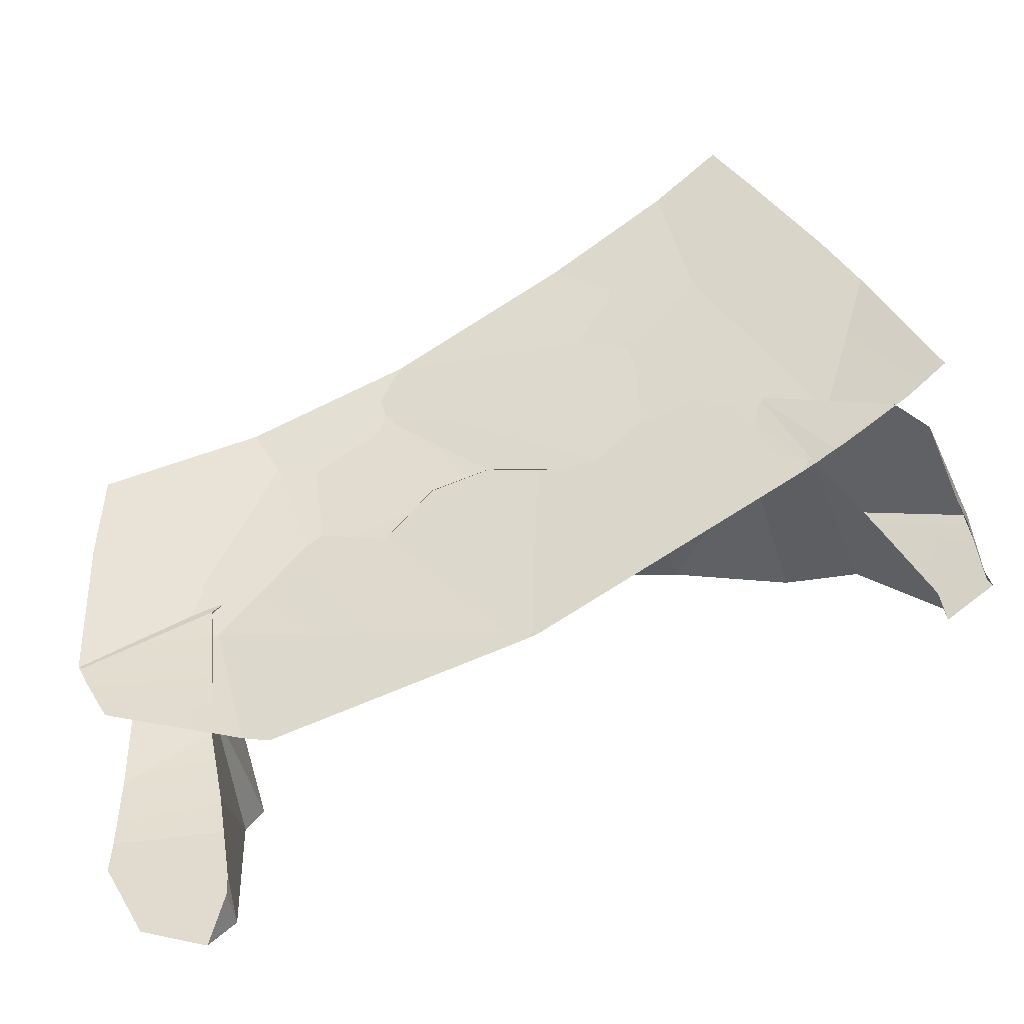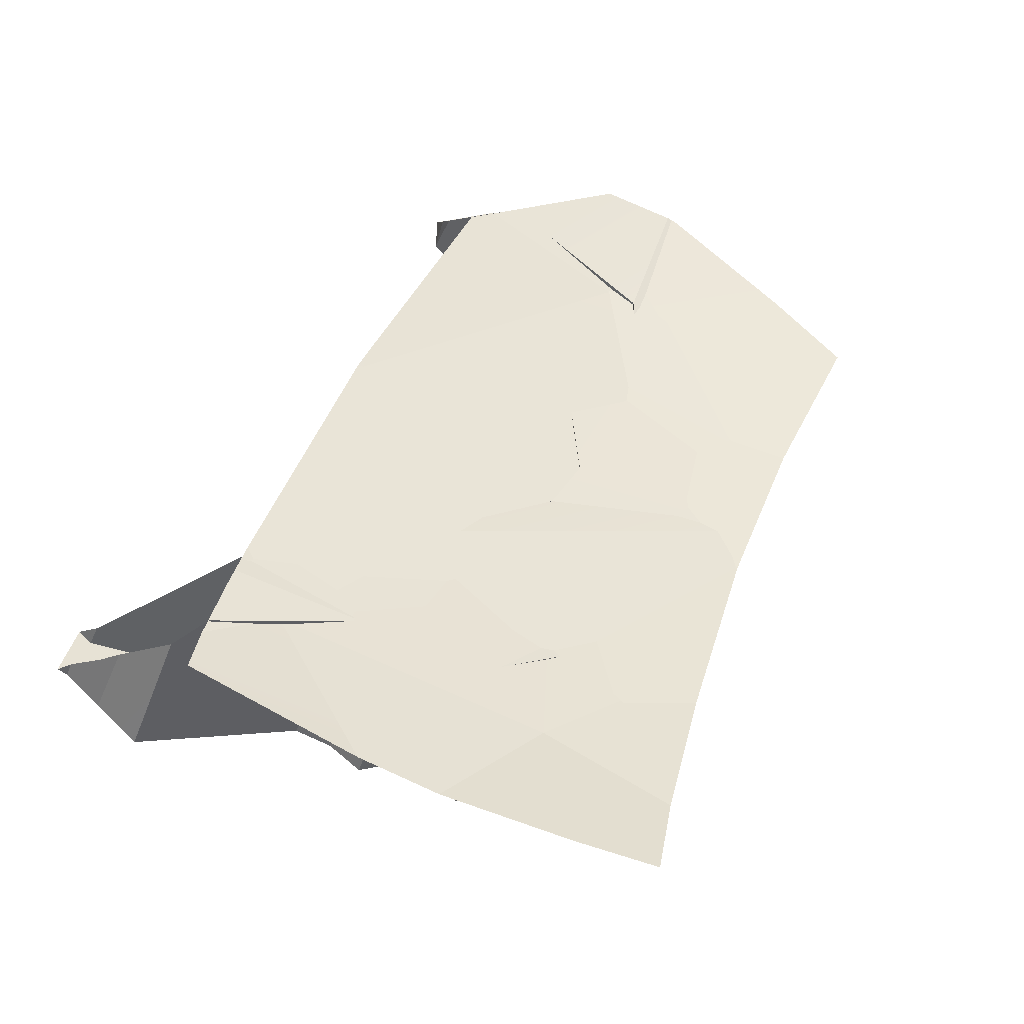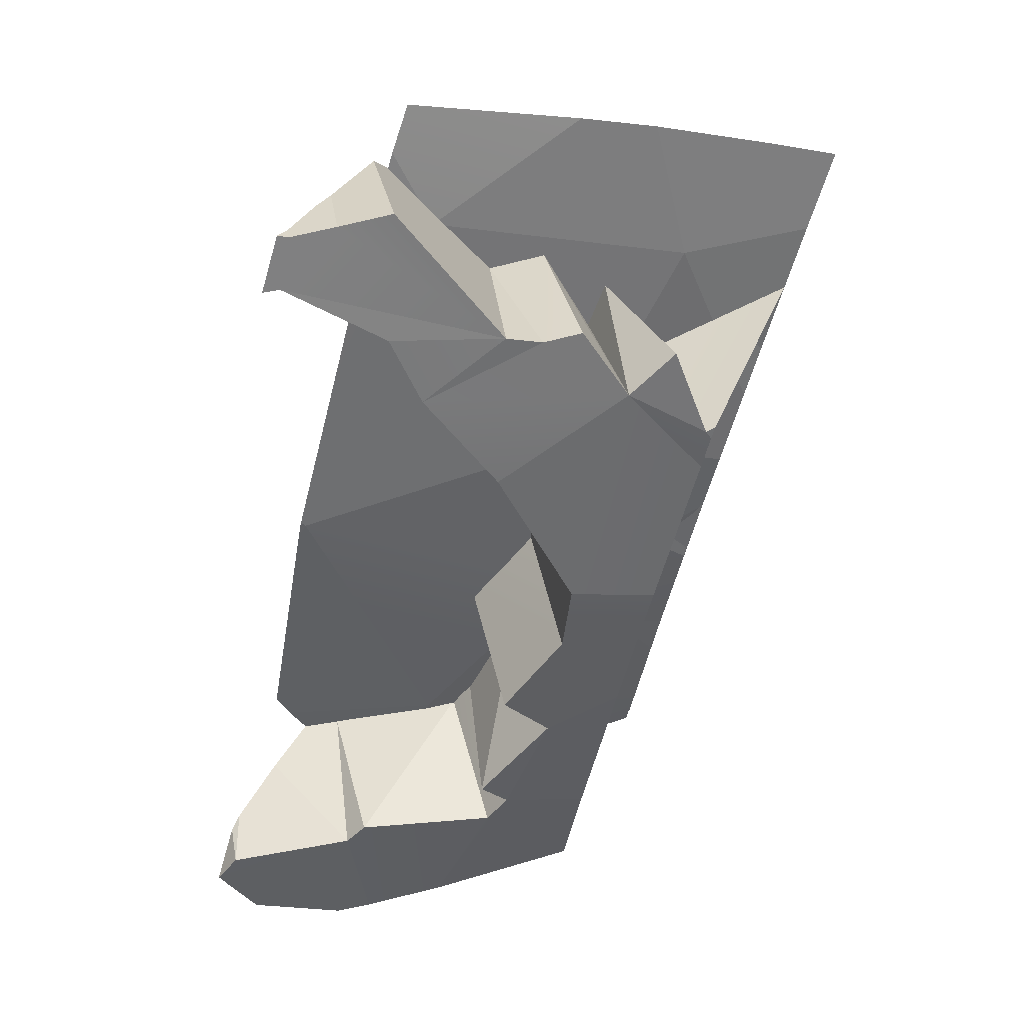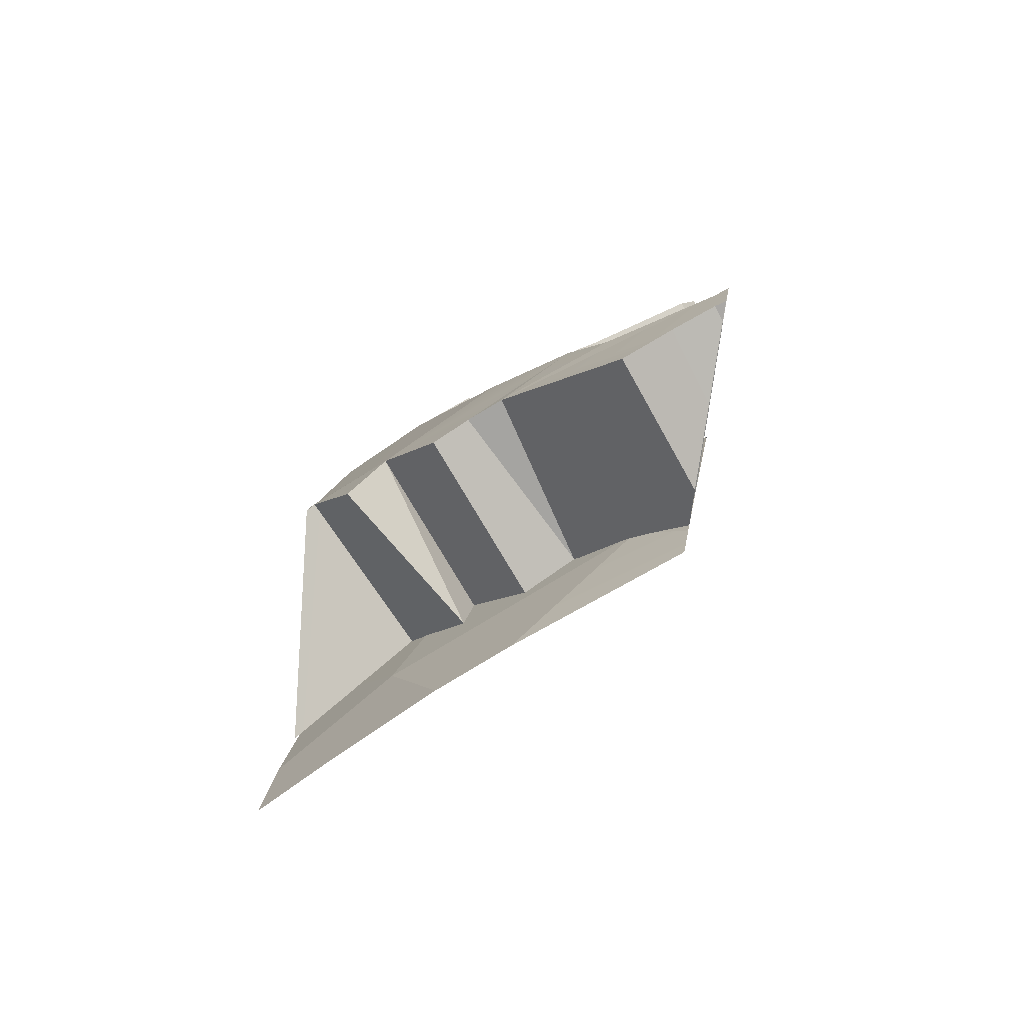
<metadata>
{"format":"obj","ext":"obj","renderer":"f3d","projection":"perspective","resolution":1024,"background":"white","views":[{"elev":50.4,"azim":-99.5,"up":"+Y"},{"elev":52.6,"azim":37.7,"up":"+Y"},{"elev":52.4,"azim":-20.7,"up":"+Z"},{"elev":78.9,"azim":139.3,"up":"+Z"}]}
</metadata>
<code>
g  Instance
v -1.245 -59.29 1.236
v -0.759 -59.35 1.299
v -0.4152 -59.39 1.441
v -0.4152 -59.39 1.441
v -0.759 -59.35 1.299
v -0.4308 -59.39 1.363
v -1.245 -59.29 1.236
v -0.4152 -59.39 1.441
v -1.379 -59.28 1.219
v -1.379 -59.28 1.219
v -0.4152 -59.39 1.441
v -1.447 -59.27 1.239
v -1.447 -59.27 1.239
v -0.4152 -59.39 1.441
v -1.335 -59.24 1.754
v -1.335 -59.24 1.754
v -0.4152 -59.39 1.441
v -0.3858 -59.38 1.579
v -1.335 -59.24 1.754
v -0.3858 -59.38 1.579
v -0.721 -59.25 2.37
v -0.721 -59.25 2.37
v -0.3858 -59.38 1.579
v -0.32 -59.36 1.839
v -0.721 -59.25 2.37
v -0.32 -59.36 1.839
v -0.07558 -59.25 2.625
v -0.721 -59.25 2.37
v -0.07558 -59.25 2.625
v -0.6165 -59.1 3.113
v -0.6165 -59.1 3.113
v -0.07558 -59.25 2.625
v 0.003989 -59.2 2.854
v -1.335 -59.24 1.754
v -1.727 -58.96 2.901
v -1.924 -59.1 1.802
v -1.924 -59.1 1.802
v -1.727 -58.96 2.901
v -1.968 -59.07 1.898
v -1.968 -59.07 1.898
v -1.727 -58.96 2.901
v -1.76 -58.96 2.85
v -0.6165 -59.1 3.113
v -0.09839 -58.92 3.851
v -1.054 -58.71 4.151
v -0.09839 -58.92 3.851
v 0.1238 -59.13 3.142
v 0.4254 -58.94 3.81
v -1.676 -59.2 1.334
v -1.624 -59.22 1.298
v -1.924 -59.1 1.802
v -1.924 -59.1 1.802
v -1.624 -59.22 1.298
v -1.335 -59.24 1.754
v -1.335 -59.24 1.754
v -1.624 -59.22 1.298
v -1.447 -59.27 1.239
v 0.1238 -59.13 3.142
v -0.09839 -58.92 3.851
v 0.003989 -59.2 2.854
v 0.003989 -59.2 2.854
v -0.09839 -58.92 3.851
v -0.6165 -59.1 3.113
v -1.054 -58.71 4.151
v -0.09839 -58.92 3.851
v -0.4421 -58.66 4.443
v -0.4421 -58.66 4.443
v -0.09839 -58.92 3.851
v -0.1566 -58.72 4.361
v -1.218 -59.25 1.737
v -1.144 -59.27 1.834
v -1.399 -59.26 1.229
v -1.399 -59.26 1.229
v -1.144 -59.27 1.834
v -1.383 -59.27 1.222
v -1.289 -58.66 4.113
v -0.8639 -58.81 3.935
v -1.328 -58.69 4.041
v -1.328 -58.69 4.041
v -0.8639 -58.81 3.935
v -1.319 -58.69 4.035
v -0.2567 -59.02 3.464
v -0.5091 -58.95 3.627
v -0.424 -58.91 3.778
v 0.3051 -59.01 3.588
v 0.3125 -59.01 3.587
v 0.3106 -59.01 3.582
v -1.011 -59.38 4.186
v -1.339 -59.39 3.986
v -0.8798 -59.41 4.145
v -1.806 -59.78 1.838
v -1.731 -59.15 1.708
v -1.882 -59.77 1.76
v -1.012 -59.86 2.292
v -0.9271 -59.24 2.199
v -1.304 -59.86 1.98
v -2.318 -59.49 1.674
v -2.43 -59.64 1.581
v -2.347 -59.65 1.695
v -1.013 -58.96 3.397
v -0.1524 -59.29 2.415
v -0.7903 -59.12 2.881
v -0.7903 -59.12 2.881
v -0.1524 -59.29 2.415
v -0.1688 -59.3 2.378
v 0.3051 -59.01 3.588
v 0.2951 -59.02 3.544
v -0.2567 -59.02 3.464
v -0.2567 -59.02 3.464
v 0.2951 -59.02 3.544
v -0.07934 -59.25 2.616
v 0.3106 -59.01 3.582
v 0.2951 -59.02 3.544
v 0.3051 -59.01 3.588
v -1.304 -59.86 1.98
v -1.205 -59.89 1.882
v -1.012 -59.86 2.292
v -0.9284 -59.78 2.763
v -1.18 -59.8 2.48
v -1.012 -59.86 2.292
v -0.714 -59.87 2.388
v -0.6055 -59.82 2.741
v -1.012 -59.86 2.292
v -1.012 -59.86 2.292
v -0.6055 -59.82 2.741
v -0.9284 -59.78 2.763
v -0.5463 -59.79 2.917
v -0.8748 -59.74 3.018
v -0.6055 -59.82 2.741
v -0.6055 -59.82 2.741
v -0.8748 -59.74 3.018
v -0.9284 -59.78 2.763
v -0.2831 -59.64 3.611
v -0.3022 -59.63 3.647
v -0.326 -59.66 3.485
v -0.326 -59.66 3.485
v -0.3022 -59.63 3.647
v -0.5883 -59.54 3.875
v -1.421 -59.28 4.238
v -1.011 -59.38 4.186
v -1.756 -59.13 4.471
v -2.347 -59.65 1.695
v -2.27 -59.45 1.687
v -2.318 -59.49 1.674
v -1.013 -58.96 3.397
v -1.109 -59.55 3.604
v -1.222 -58.79 3.822
v -1.339 -59.39 3.986
v -1.222 -58.79 3.822
v -1.109 -59.55 3.604
v -0.9271 -59.24 2.199
v -0.2162 -59.32 2.233
v -1.144 -59.27 1.834
v -1.144 -59.27 1.834
v -0.2162 -59.32 2.233
v -0.2366 -59.33 2.159
v -1.304 -59.86 1.98
v -1.144 -59.27 1.834
v -1.205 -59.89 1.882
v -0.9271 -59.24 2.199
v -1.144 -59.27 1.834
v -1.304 -59.86 1.98
v -0.5091 -58.95 3.627
v -0.649 -58.83 3.949
v -0.5883 -59.54 3.875
v -1.868 -59.12 1.696
v -2.054 -59.27 1.698
v -1.731 -59.15 1.708
v -1.731 -59.15 1.708
v -2.054 -59.27 1.698
v -1.882 -59.77 1.76
v -0.8798 -59.41 4.145
v -0.8639 -58.81 3.935
v -1.011 -59.38 4.186
v -1.731 -59.15 1.708
v -1.806 -59.78 1.838
v -1.218 -59.25 1.737
v -0.5883 -59.54 3.875
v -0.3022 -59.63 3.647
v -0.3938 -59.51 3.999
v -1.691 -59.07 4.65
v -1.681 -59.01 4.63
v -1.728 -59.06 4.66
v -0.649 -58.83 3.949
v -0.7316 -59.42 4.153
v -0.5883 -59.54 3.875
v -1.218 -59.25 1.737
v -1.806 -59.78 1.838
v -1.291 -59.88 1.775
v -2.27 -59.45 1.687
v -2.347 -59.65 1.695
v -2.054 -59.27 1.698
v -2.054 -59.27 1.698
v -2.347 -59.65 1.695
v -1.882 -59.77 1.76
v -0.5883 -59.54 3.875
v -0.424 -58.91 3.778
v -0.5091 -58.95 3.627
v -0.5883 -59.54 3.875
v -0.3938 -59.51 3.999
v -0.424 -58.91 3.778
v -0.721 -59.25 2.37
v -0.6165 -59.1 3.113
v -1.727 -58.96 2.901
v -0.721 -59.25 2.37
v -1.727 -58.96 2.901
v -1.335 -59.24 1.754
v -1.054 -58.71 4.151
v -1.727 -58.96 2.901
v -0.6165 -59.1 3.113
v -1.743 -58.95 2.916
v -1.727 -58.96 2.901
v -1.347 -58.7 3.989
v -1.347 -58.7 3.989
v -1.727 -58.96 2.901
v -1.054 -58.71 4.151
v -1.156 -58.57 4.426
v -1.054 -58.71 4.151
v -1.069 -58.51 4.584
v -1.069 -58.51 4.584
v -1.054 -58.71 4.151
v -0.4421 -58.66 4.443
v -1.054 -58.71 4.151
v -1.156 -58.57 4.426
v -1.275 -58.65 4.163
v -1.054 -58.71 4.151
v -1.275 -58.65 4.163
v -1.347 -58.7 3.989
v -1.663 -59.21 1.311
v -1.624 -59.22 1.298
v -1.676 -59.2 1.334
v -1.727 -58.96 2.901
v -1.75 -58.96 2.891
v -1.76 -58.96 2.85
v -1.727 -58.96 2.901
v -1.743 -58.95 2.916
v -1.75 -58.96 2.891
v 0.2864 -58.8 4.193
v -0.1566 -58.72 4.361
v -0.09839 -58.92 3.851
v 0.4254 -58.94 3.81
v 0.5648 -58.84 4.077
v -0.09839 -58.92 3.851
v -0.09839 -58.92 3.851
v 0.5648 -58.84 4.077
v 0.2864 -58.8 4.193
v -1.289 -58.66 4.113
v -1.223 -58.62 4.264
v -0.8639 -58.81 3.935
v -0.8639 -58.81 3.935
v -1.223 -58.62 4.264
v -1.178 -58.59 4.368
v -0.8639 -58.81 3.935
v -1.222 -58.79 3.822
v -1.319 -58.69 4.035
v -0.5091 -58.95 3.627
v -1.013 -58.96 3.397
v -1.222 -58.79 3.822
v -1.222 -58.79 3.822
v -0.8639 -58.81 3.935
v -0.5091 -58.95 3.627
v -0.649 -58.83 3.949
v -0.5091 -58.95 3.627
v -0.8639 -58.81 3.935
v -0.4067 -59.37 1.371
v -0.7647 -59.34 1.299
v -0.2366 -59.33 2.159
v -0.2366 -59.33 2.159
v -0.7647 -59.34 1.299
v -1.144 -59.27 1.834
v -1.374 -59.27 1.22
v -1.383 -59.27 1.222
v -0.7763 -59.34 1.297
v -0.7763 -59.34 1.297
v -1.383 -59.27 1.222
v -0.7647 -59.34 1.299
v -0.7647 -59.34 1.299
v -1.383 -59.27 1.222
v -1.144 -59.27 1.834
v -1.882 -59.77 1.76
v -2.398 -59.66 1.52
v -1.83 -59.82 1.252
v -1.83 -59.82 1.252
v -2.398 -59.66 1.52
v -1.963 -59.79 1.227
v -1.963 -59.79 1.227
v -2.398 -59.66 1.52
v -2.301 -59.7 1.339
v -1.882 -59.77 1.76
v -2.347 -59.65 1.695
v -2.398 -59.66 1.52
v -2.398 -59.66 1.52
v -2.347 -59.65 1.695
v -2.43 -59.64 1.581
v -1.205 -59.89 1.882
v -1.505 -59.88 1.306
v -0.8818 -59.94 1.774
v -0.8818 -59.94 1.774
v -1.505 -59.88 1.306
v -0.9588 -59.95 1.387
v -1.505 -59.88 1.306
v -1.205 -59.89 1.882
v -1.523 -59.88 1.303
v -1.523 -59.88 1.303
v -1.205 -59.89 1.882
v -1.291 -59.88 1.775
v -1.793 -59.83 1.258
v -1.523 -59.88 1.303
v -1.806 -59.78 1.838
v -1.806 -59.78 1.838
v -1.523 -59.88 1.303
v -1.291 -59.88 1.775
v -1.882 -59.77 1.76
v -1.83 -59.82 1.252
v -1.806 -59.78 1.838
v -1.806 -59.78 1.838
v -1.83 -59.82 1.252
v -1.793 -59.83 1.258
v -1.205 -59.89 1.882
v -0.7851 -59.9 2.12
v -1.012 -59.86 2.292
v -1.012 -59.86 2.292
v -0.7851 -59.9 2.12
v -0.714 -59.87 2.388
v -0.8818 -59.94 1.774
v -0.7851 -59.9 2.12
v -1.205 -59.89 1.882
v -1.691 -59.07 4.65
v -1.728 -59.06 4.66
v -1.771 -59.08 4.567
v -1.691 -59.07 4.65
v -1.771 -59.08 4.567
v -1.756 -59.13 4.471
v -1.756 -59.13 4.471
v -1.771 -59.08 4.567
v -1.817 -59.11 4.466
v -1.523 -59.1 4.668
v -1.691 -59.07 4.65
v -1.756 -59.13 4.471
v -1.756 -59.13 4.471
v -1.011 -59.38 4.186
v -1.523 -59.1 4.668
v -1.011 -59.38 4.186
v -1.326 -59.13 4.689
v -1.523 -59.1 4.668
v -1.339 -59.39 3.986
v -1.011 -59.38 4.186
v -1.421 -59.28 4.238
v -1.109 -59.55 3.604
v -0.5883 -59.54 3.875
v -1.339 -59.39 3.986
v -0.5883 -59.54 3.875
v -0.8798 -59.41 4.145
v -1.339 -59.39 3.986
v -0.7316 -59.42 4.153
v -0.8798 -59.41 4.145
v -0.5883 -59.54 3.875
v -0.8748 -59.74 3.018
v -0.5883 -59.54 3.875
v -1.109 -59.55 3.604
v -0.5463 -59.79 2.917
v -0.326 -59.66 3.485
v -0.8748 -59.74 3.018
v -0.8748 -59.74 3.018
v -0.326 -59.66 3.485
v -0.5883 -59.54 3.875
v -0.2705 -59.63 3.64
v -0.3022 -59.63 3.647
v -0.2831 -59.64 3.611
v -0.2705 -59.63 3.64
v -0.2643 -59.63 3.656
v -0.3022 -59.63 3.647
v 0.3047 -59.02 3.591
v 0.3051 -59.01 3.588
v -0.2643 -59.63 3.656
v -0.2643 -59.63 3.656
v 0.3051 -59.01 3.588
v -0.3022 -59.63 3.647
v -0.2567 -59.02 3.464
v -0.3022 -59.63 3.647
v 0.3051 -59.01 3.588
v -1.868 -59.12 1.696
v -1.731 -59.15 1.708
v -1.671 -59.2 1.333
v -1.671 -59.2 1.333
v -1.731 -59.15 1.708
v -1.658 -59.2 1.311
v -1.658 -59.2 1.311
v -1.731 -59.15 1.708
v -1.399 -59.26 1.229
v -1.399 -59.26 1.229
v -1.731 -59.15 1.708
v -1.218 -59.25 1.737
v -0.9271 -59.24 2.199
v -1.085 -59.18 2.374
v -0.8239 -59.17 2.652
v -0.8239 -59.17 2.652
v -0.1838 -59.31 2.334
v -0.9271 -59.24 2.199
v -0.9271 -59.24 2.199
v -0.1838 -59.31 2.334
v -0.2162 -59.32 2.233
v -0.1688 -59.3 2.378
v -0.1838 -59.31 2.334
v -0.7903 -59.12 2.881
v -0.7903 -59.12 2.881
v -0.1838 -59.31 2.334
v -0.8239 -59.17 2.652
v -1.013 -58.96 3.397
v -0.5091 -58.95 3.627
v -0.1524 -59.29 2.415
v -0.1524 -59.29 2.415
v -0.5091 -58.95 3.627
v -0.1084 -59.26 2.535
v -0.2567 -59.02 3.464
v -0.07934 -59.25 2.616
v -0.5091 -58.95 3.627
v -0.5091 -58.95 3.627
v -0.07934 -59.25 2.616
v -0.1084 -59.26 2.535
v -1.085 -59.18 2.374
v -1.18 -59.8 2.48
v -0.9284 -59.78 2.763
v -0.8239 -59.17 2.652
v -1.085 -59.18 2.374
v -0.9284 -59.78 2.763
v -1.205 -59.89 1.882
v -1.144 -59.27 1.834
v -1.291 -59.88 1.775
v -1.218 -59.25 1.737
v -1.291 -59.88 1.775
v -1.144 -59.27 1.834
v 0.3051 -59.01 3.588
v 0.3047 -59.02 3.591
v 0.3125 -59.01 3.587
v -1.523 -59.1 4.668
v -1.324 -58.72 4.515
v -1.47 -58.84 4.562
v -1.326 -59.13 4.689
v -1.253 -58.66 4.493
v -1.523 -59.1 4.668
v -1.523 -59.1 4.668
v -1.253 -58.66 4.493
v -1.324 -58.72 4.515
v -0.8639 -58.81 3.935
v -0.8798 -59.41 4.145
v -0.649 -58.83 3.949
v -0.8798 -59.41 4.145
v -0.7316 -59.42 4.153
v -0.649 -58.83 3.949
v -0.9271 -59.24 2.199
v -1.18 -59.8 2.48
v -1.085 -59.18 2.374
v -1.012 -59.86 2.292
v -1.18 -59.8 2.48
v -0.9271 -59.24 2.199
v -1.011 -59.38 4.186
v -0.8639 -58.81 3.935
v -1.326 -59.13 4.689
v -1.178 -58.59 4.368
v -1.253 -58.66 4.493
v -0.8639 -58.81 3.935
v -0.8639 -58.81 3.935
v -1.253 -58.66 4.493
v -1.326 -59.13 4.689
v -0.7903 -59.12 2.881
v -0.8239 -59.17 2.652
v -0.8748 -59.74 3.018
v -0.8748 -59.74 3.018
v -0.8239 -59.17 2.652
v -0.9284 -59.78 2.763
v -0.8748 -59.74 3.018
v -1.109 -59.55 3.604
v -1.013 -58.96 3.397
v -1.013 -58.96 3.397
v -0.7903 -59.12 2.881
v -0.8748 -59.74 3.018
v -1.421 -59.28 4.238
v -1.756 -59.13 4.471
v -1.532 -58.87 4.245
v -1.532 -58.87 4.245
v -1.756 -59.13 4.471
v -1.737 -59.05 4.441
v -1.328 -58.69 4.041
v -1.319 -58.69 4.035
v -1.532 -58.87 4.245
v -1.532 -58.87 4.245
v -1.319 -58.69 4.035
v -1.421 -59.28 4.238
v -1.47 -58.84 4.562
v -1.542 -58.9 4.593
v -1.523 -59.1 4.668
v -1.523 -59.1 4.668
v -1.542 -58.9 4.593
v -1.691 -59.07 4.65
v -1.691 -59.07 4.65
v -1.542 -58.9 4.593
v -1.681 -59.01 4.63
v -0.3938 -59.51 3.999
v -0.3022 -59.63 3.647
v -0.2567 -59.02 3.464
v -0.3938 -59.51 3.999
v -0.2567 -59.02 3.464
v -0.424 -58.91 3.778
v -1.222 -58.79 3.822
v -1.339 -59.39 3.986
v -1.421 -59.28 4.238
v -1.319 -58.69 4.035
v -1.222 -58.79 3.822
v -1.421 -59.28 4.238
v -1.756 -59.13 4.471
v -1.817 -59.11 4.466
v -1.737 -59.05 4.441
f 1 2 3
f 4 5 6
f 7 8 9
f 10 11 12
f 13 14 15
f 16 17 18
f 19 20 21
f 22 23 24
f 25 26 27
f 28 29 30
f 31 32 33
f 34 35 36
f 37 38 39
f 40 41 42
f 43 44 45
f 46 47 48
f 49 50 51
f 52 53 54
f 55 56 57
f 58 59 60
f 61 62 63
f 64 65 66
f 67 68 69
f 70 71 72
f 73 74 75
f 76 77 78
f 79 80 81
f 82 83 84
f 85 86 87
f 88 89 90
f 91 92 93
f 94 95 96
f 97 98 99
f 100 101 102
f 103 104 105
f 106 107 108
f 109 110 111
f 112 113 114
f 115 116 117
f 118 119 120
f 121 122 123
f 124 125 126
f 127 128 129
f 130 131 132
f 133 134 135
f 136 137 138
f 139 140 141
f 142 143 144
f 145 146 147
f 148 149 150
f 151 152 153
f 154 155 156
f 157 158 159
f 160 161 162
f 163 164 165
f 166 167 168
f 169 170 171
f 172 173 174
f 175 176 177
f 178 179 180
f 181 182 183
f 184 185 186
f 187 188 189
f 190 191 192
f 193 194 195
f 196 197 198
f 199 200 201
f 202 203 204
f 205 206 207
f 208 209 210
f 211 212 213
f 214 215 216
f 217 218 219
f 220 221 222
f 223 224 225
f 226 227 228
f 229 230 231
f 232 233 234
f 235 236 237
f 238 239 240
f 241 242 243
f 244 245 246
f 247 248 249
f 250 251 252
f 253 254 255
f 256 257 258
f 259 260 261
f 262 263 264
f 265 266 267
f 268 269 270
f 271 272 273
f 274 275 276
f 277 278 279
f 280 281 282
f 283 284 285
f 286 287 288
f 289 290 291
f 292 293 294
f 295 296 297
f 298 299 300
f 301 302 303
f 304 305 306
f 307 308 309
f 310 311 312
f 313 314 315
f 316 317 318
f 319 320 321
f 322 323 324
f 325 326 327
f 328 329 330
f 331 332 333
f 334 335 336
f 337 338 339
f 340 341 342
f 343 344 345
f 346 347 348
f 349 350 351
f 352 353 354
f 355 356 357
f 358 359 360
f 361 362 363
f 364 365 366
f 367 368 369
f 370 371 372
f 373 374 375
f 376 377 378
f 379 380 381
f 382 383 384
f 385 386 387
f 388 389 390
f 391 392 393
f 394 395 396
f 397 398 399
f 400 401 402
f 403 404 405
f 406 407 408
f 409 410 411
f 412 413 414
f 415 416 417
f 418 419 420
f 421 422 423
f 424 425 426
f 427 428 429
f 430 431 432
f 433 434 435
f 436 437 438
f 439 440 441
f 442 443 444
f 445 446 447
f 448 449 450
f 451 452 453
f 454 455 456
f 457 458 459
f 460 461 462
f 463 464 465
f 466 467 468
f 469 470 471
f 472 473 474
f 475 476 477
f 478 479 480
f 481 482 483
f 484 485 486
f 487 488 489
f 490 491 492
f 493 494 495
f 496 497 498
f 499 500 501
f 502 503 504
f 505 506 507
f 508 509 510
f 511 512 513

</code>
